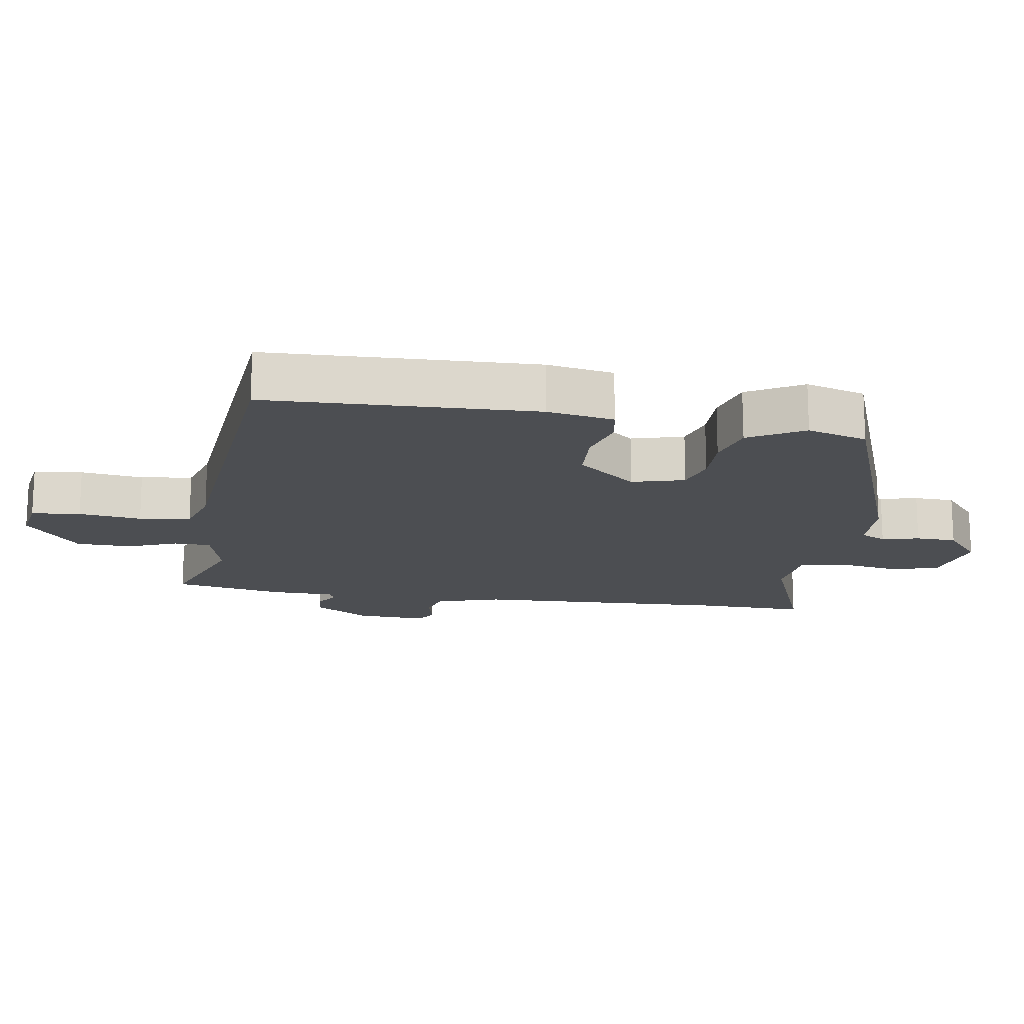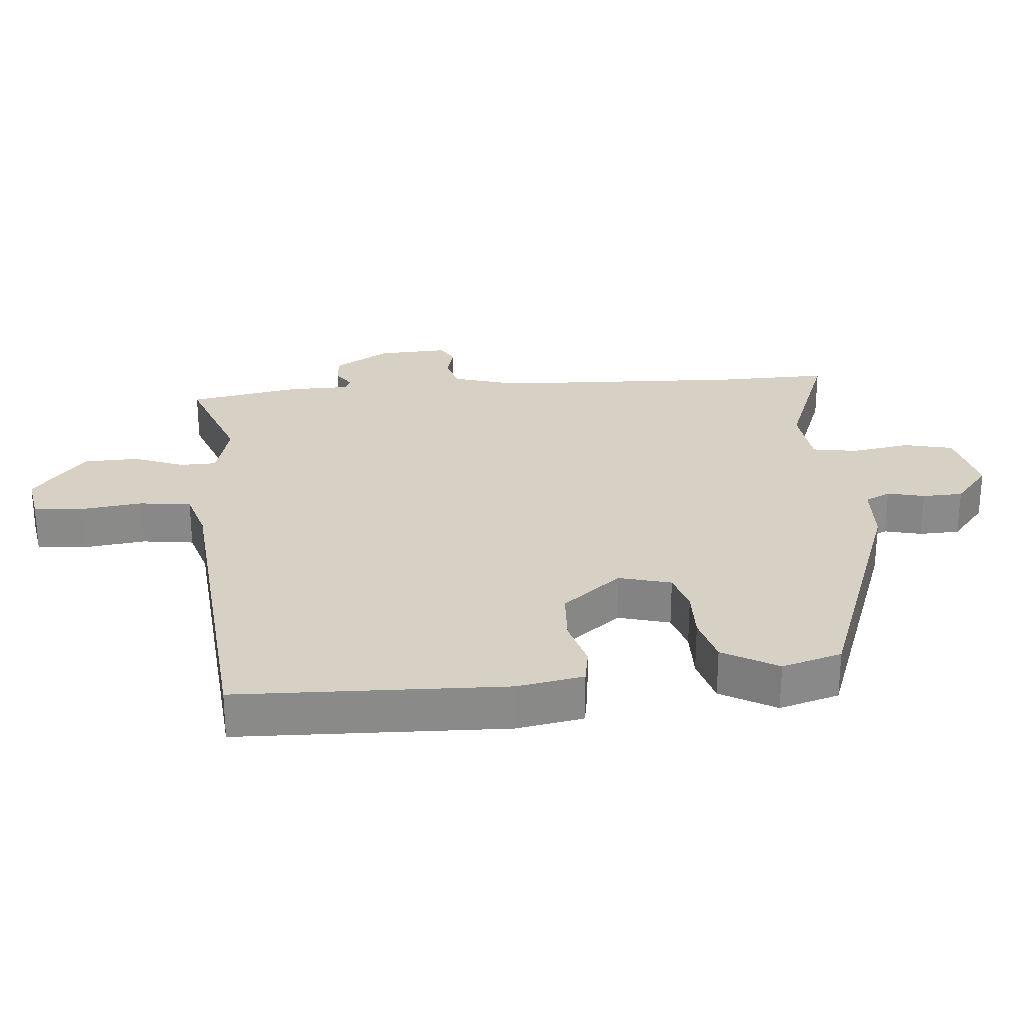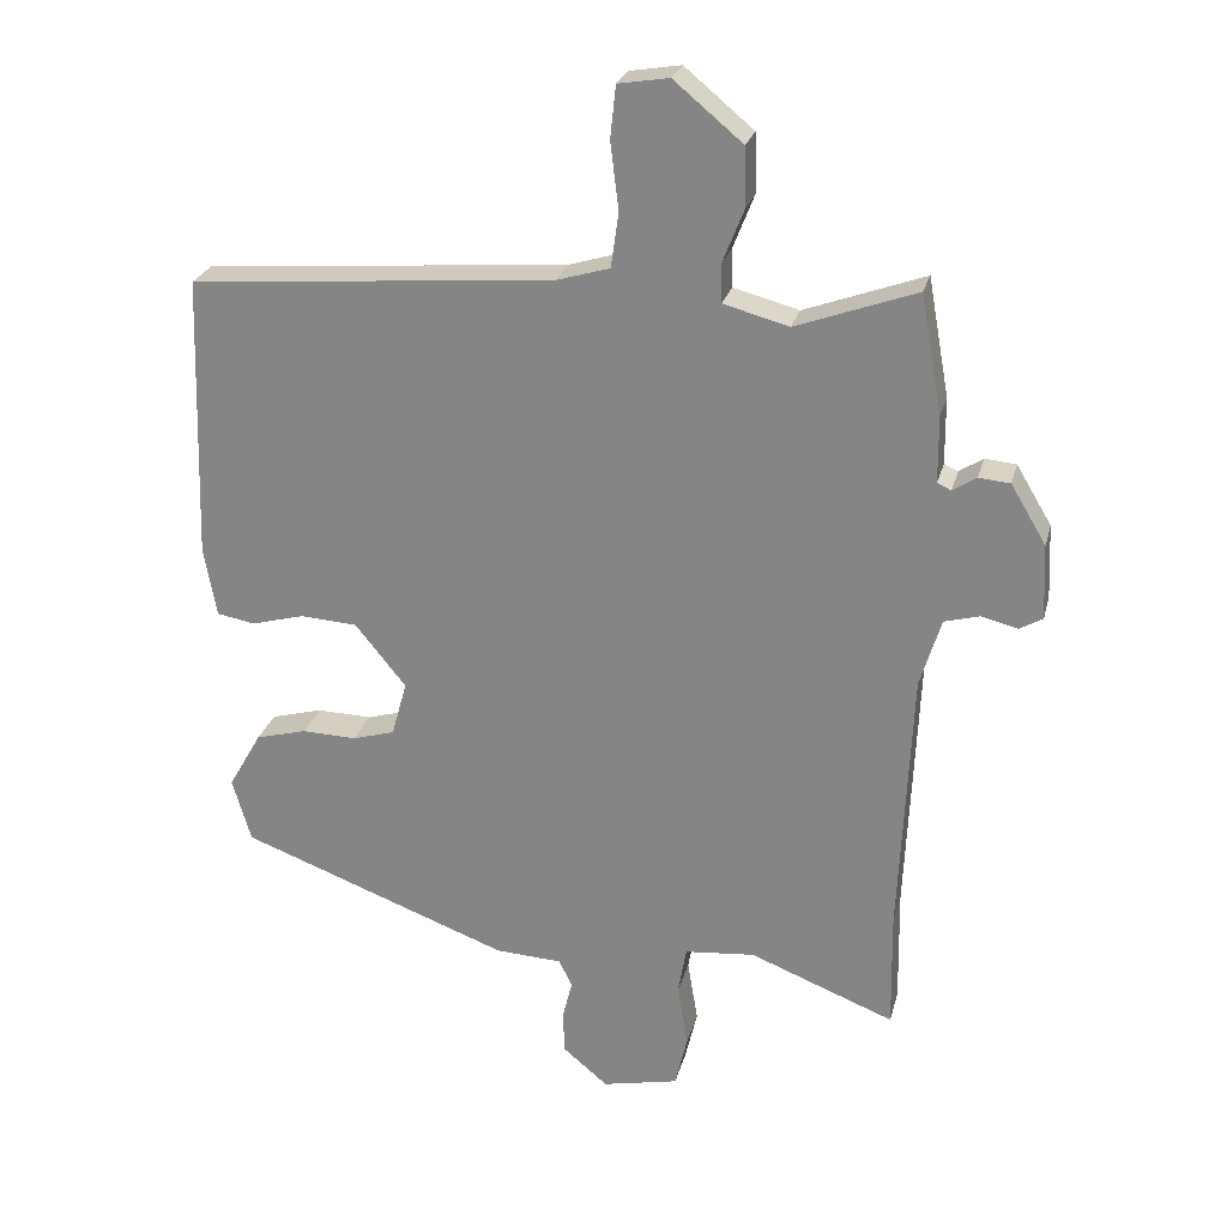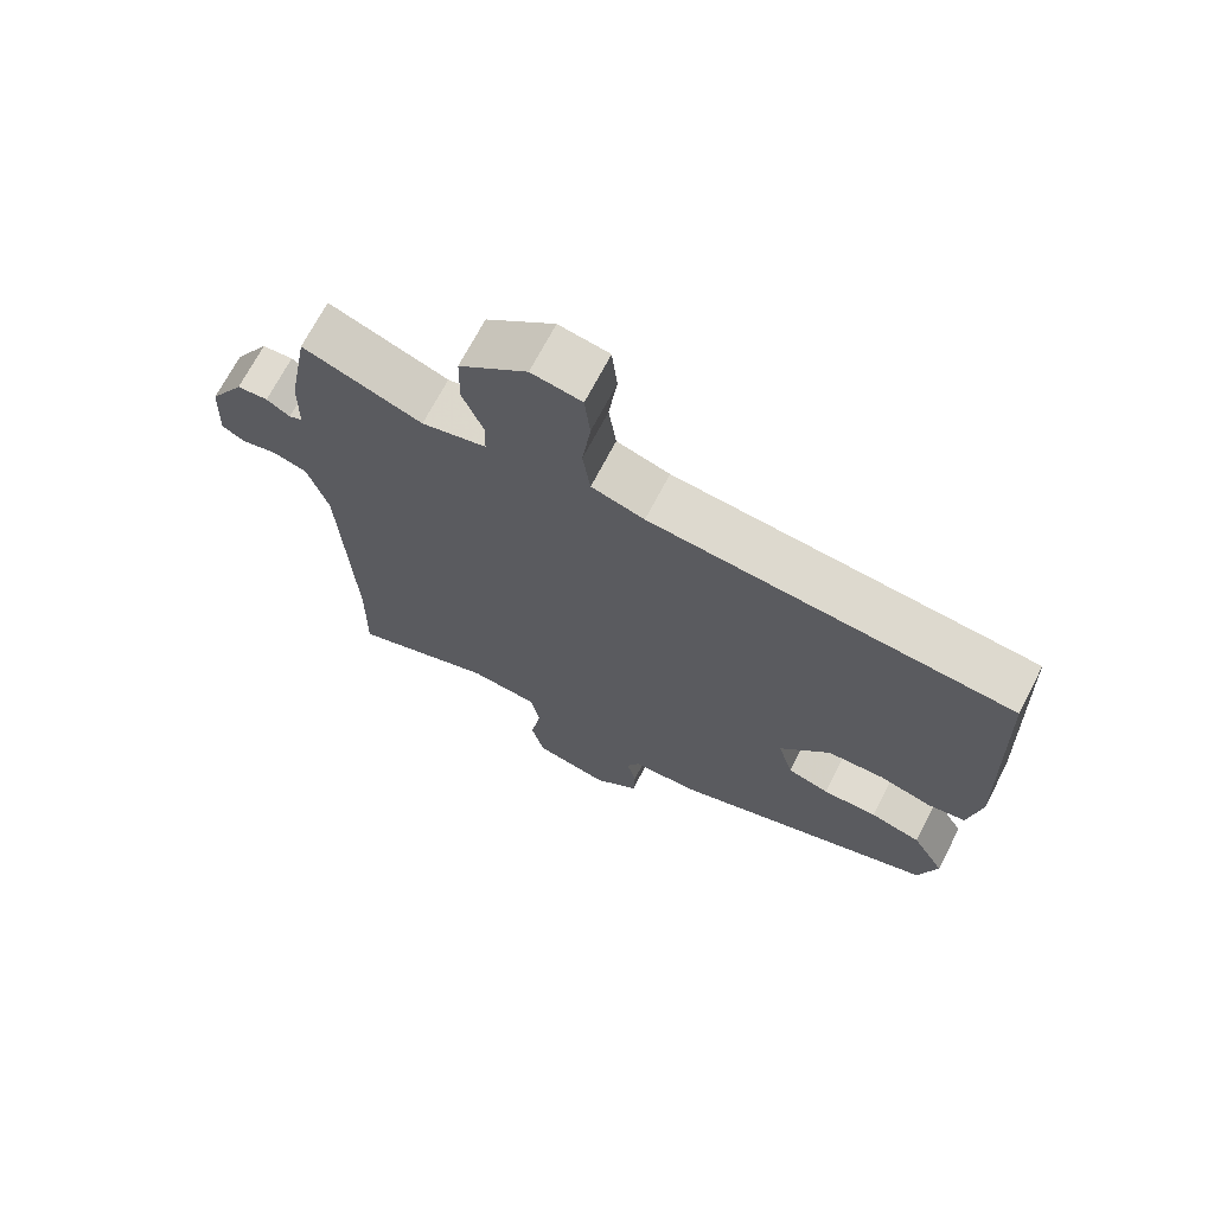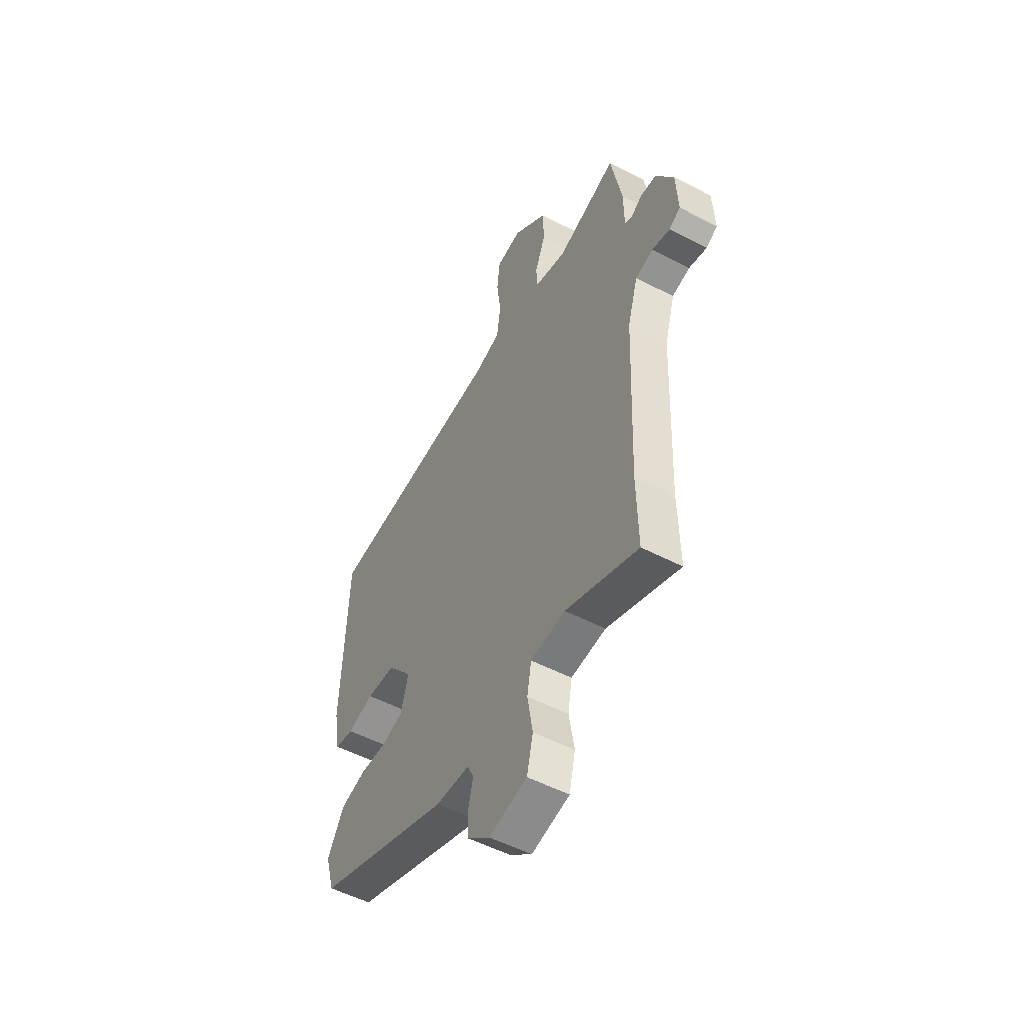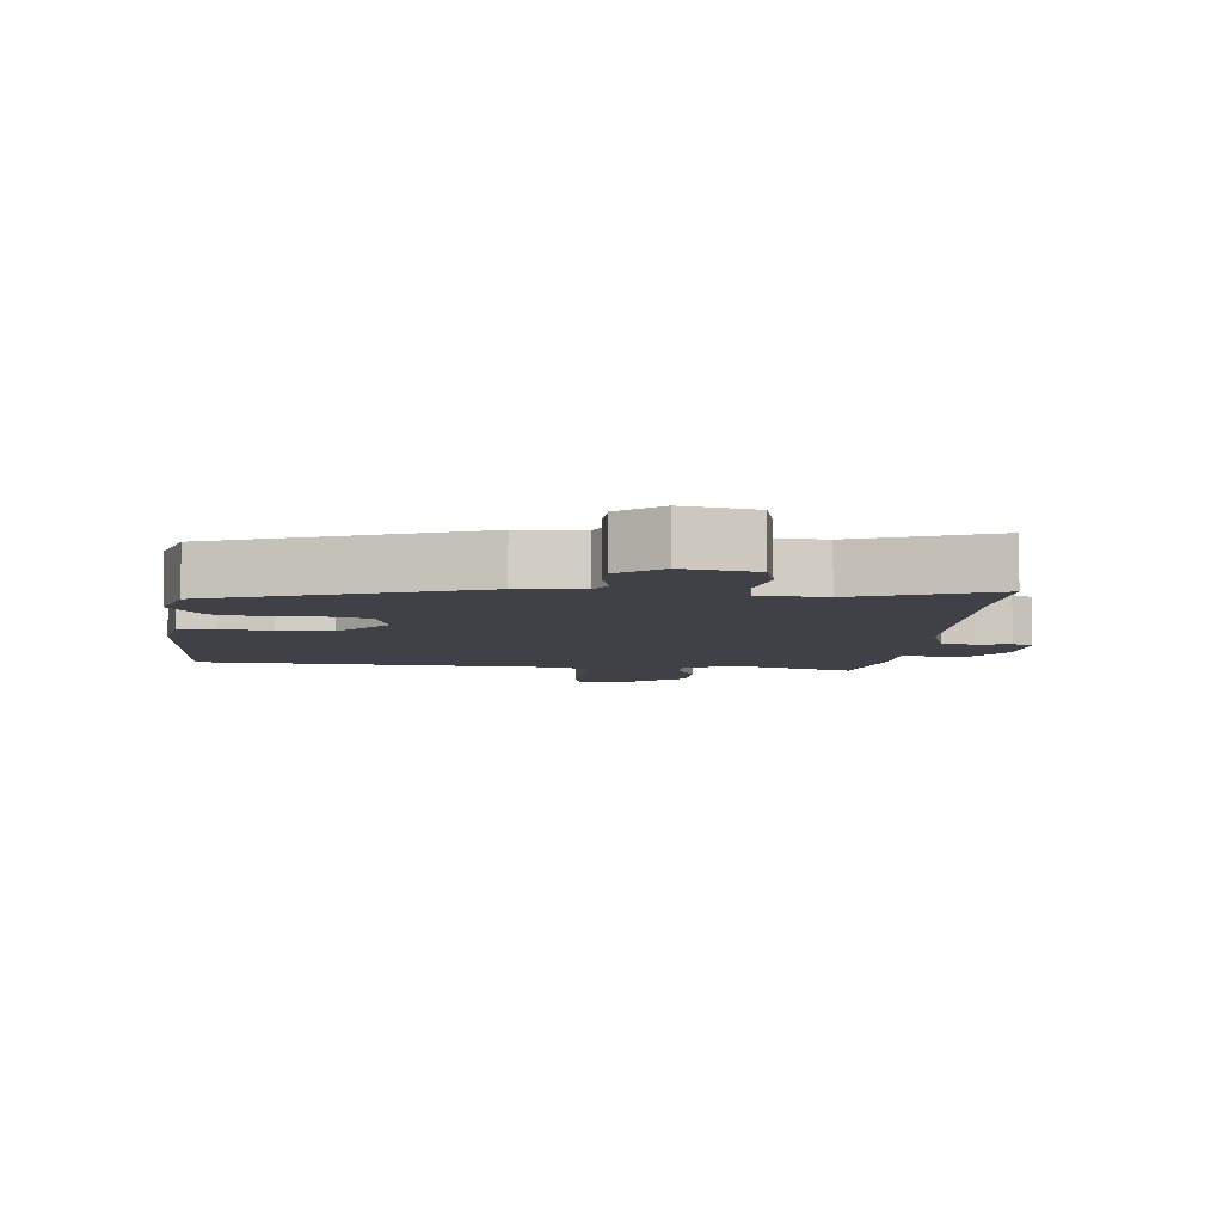
<metadata>
{"format":"obj","ext":"obj","renderer":"f3d","projection":"perspective","resolution":1024,"background":"white","views":[{"elev":-16.5,"azim":80.9,"up":"+Y"},{"elev":26.9,"azim":84.9,"up":"+Y"},{"elev":25.3,"azim":-166.0,"up":"+Z"},{"elev":70.2,"azim":27.5,"up":"+Z"},{"elev":-52.8,"azim":-119.2,"up":"+Z"},{"elev":-6.0,"azim":174.9,"up":"+Y"}]}
</metadata>
<code>
v -0.494 0.07 0.569
v -0.321 0.07 0.506
v -0.227 0.07 0.531
v -0.226 0.07 0.587
v -0.256 0.07 0.663
v -0.254 0.07 0.748
v -0.155 0.07 0.83
v -0.082 0.07 0.818
v -0.074 0.07 0.743
v -0.086 0.07 0.647
v -0.075 0.07 0.568
v 0.002 0.07 0.545
v 0.527 0.07 0.501
v 0.541 0.07 0.091
v 0.523 0.07 -0.011
v 0.468 0.07 -0.021
v 0.392 0.07 0
v 0.309 0.07 -0.005
v 0.236 0.07 -0.095
v 0.258 0.07 -0.175
v 0.319 0.07 -0.193
v 0.398 0.07 -0.191
v 0.472 0.07 -0.211
v 0.52 0.07 -0.295
v 0.493 0.07 -0.387
v 0.103 0.07 -0.531
v 0.006 0.07 -0.536
v -0.013 0.07 -0.575
v 0.001 0.07 -0.632
v -0.001 0.07 -0.694
v -0.066 0.07 -0.748
v -0.176 0.07 -0.724
v -0.194 0.07 -0.648
v -0.179 0.07 -0.557
v -0.191 0.07 -0.488
v -0.292 0.07 -0.478
v -0.501 0.07 -0.559
v -0.498 0.07 -0.388
v -0.515 0.07 0
v -0.545 0.07 0.099
v -0.596 0.07 0.113
v -0.648 0.07 0.1
v -0.681 0.07 0.119
v -0.676 0.07 0.227
v -0.625 0.07 0.312
v -0.58 0.07 0.316
v -0.546 0.07 0.294
v -0.526 0.07 0.303
v -0.525 0.07 0.399
v -0.494 0 0.569
v -0.321 0 0.506
v -0.227 0 0.531
v -0.226 0 0.587
v -0.256 0 0.663
v -0.254 0 0.748
v -0.155 0 0.83
v -0.082 0 0.818
v -0.074 0 0.743
v -0.086 0 0.647
v -0.075 0 0.568
v 0.002 0 0.545
v 0.527 0 0.501
v 0.541 0 0.091
v 0.523 0 -0.011
v 0.468 0 -0.021
v 0.392 0 0
v 0.309 0 -0.005
v 0.236 0 -0.095
v 0.258 0 -0.175
v 0.319 0 -0.193
v 0.398 0 -0.191
v 0.472 0 -0.211
v 0.52 0 -0.295
v 0.493 0 -0.387
v 0.103 0 -0.531
v 0.006 0 -0.536
v -0.013 0 -0.575
v 0.001 0 -0.632
v -0.001 0 -0.694
v -0.066 0 -0.748
v -0.176 0 -0.724
v -0.194 0 -0.648
v -0.179 0 -0.557
v -0.191 0 -0.488
v -0.292 0 -0.478
v -0.501 0 -0.559
v -0.498 0 -0.388
v -0.515 0 0
v -0.545 0 0.099
v -0.596 0 0.113
v -0.648 0 0.1
v -0.681 0 0.119
v -0.676 0 0.227
v -0.625 0 0.312
v -0.58 0 0.316
v -0.546 0 0.294
v -0.526 0 0.303
v -0.525 0 0.399
f 48 49 1 2
f 45 46 47
f 44 45 47
f 43 44 47
f 42 43 47
f 41 42 47
f 40 41 47 48
f 48 2 3
f 40 48 3
f 39 40 3
f 36 37 38
f 38 39 3
f 36 38 3
f 35 36 3
f 32 33 34
f 31 32 34
f 30 31 34
f 29 30 34
f 28 29 34
f 35 3 4
f 34 35 4
f 28 34 4
f 27 28 4
f 25 26 27
f 24 25 27
f 23 24 27
f 22 23 27
f 21 22 27
f 20 21 27
f 19 20 27 4
f 15 16 17
f 14 15 17
f 13 14 17
f 12 13 17
f 11 12 17 18
f 8 9 10
f 7 8 10
f 6 7 10
f 5 6 10
f 4 5 10
f 4 10 11
f 4 11 18 19
f 51 50 98 97
f 96 95 94
f 96 94 93
f 96 93 92
f 96 92 91
f 96 91 90
f 97 96 90 89
f 52 51 97
f 52 97 89
f 52 89 88
f 87 86 85
f 52 88 87
f 52 87 85
f 52 85 84
f 83 82 81
f 83 81 80
f 83 80 79
f 83 79 78
f 83 78 77
f 53 52 84
f 53 84 83
f 53 83 77
f 53 77 76
f 76 75 74
f 76 74 73
f 76 73 72
f 76 72 71
f 76 71 70
f 76 70 69
f 53 76 69 68
f 66 65 64
f 66 64 63
f 66 63 62
f 66 62 61
f 67 66 61 60
f 59 58 57
f 59 57 56
f 59 56 55
f 59 55 54
f 59 54 53
f 60 59 53
f 68 67 60 53
f 1 50 51 2
f 2 51 52 3
f 3 52 53 4
f 4 53 54 5
f 5 54 55 6
f 6 55 56 7
f 7 56 57 8
f 8 57 58 9
f 9 58 59 10
f 10 59 60 11
f 11 60 61 12
f 12 61 62 13
f 13 62 63 14
f 14 63 64 15
f 15 64 65 16
f 16 65 66 17
f 17 66 67 18
f 18 67 68 19
f 19 68 69 20
f 20 69 70 21
f 21 70 71 22
f 22 71 72 23
f 23 72 73 24
f 24 73 74 25
f 25 74 75 26
f 26 75 76 27
f 27 76 77 28
f 28 77 78 29
f 29 78 79 30
f 30 79 80 31
f 31 80 81 32
f 32 81 82 33
f 33 82 83 34
f 34 83 84 35
f 35 84 85 36
f 36 85 86 37
f 37 86 87 38
f 38 87 88 39
f 39 88 89 40
f 40 89 90 41
f 41 90 91 42
f 42 91 92 43
f 43 92 93 44
f 44 93 94 45
f 45 94 95 46
f 46 95 96 47
f 47 96 97 48
f 48 97 98 49
f 49 98 50 1

</code>
